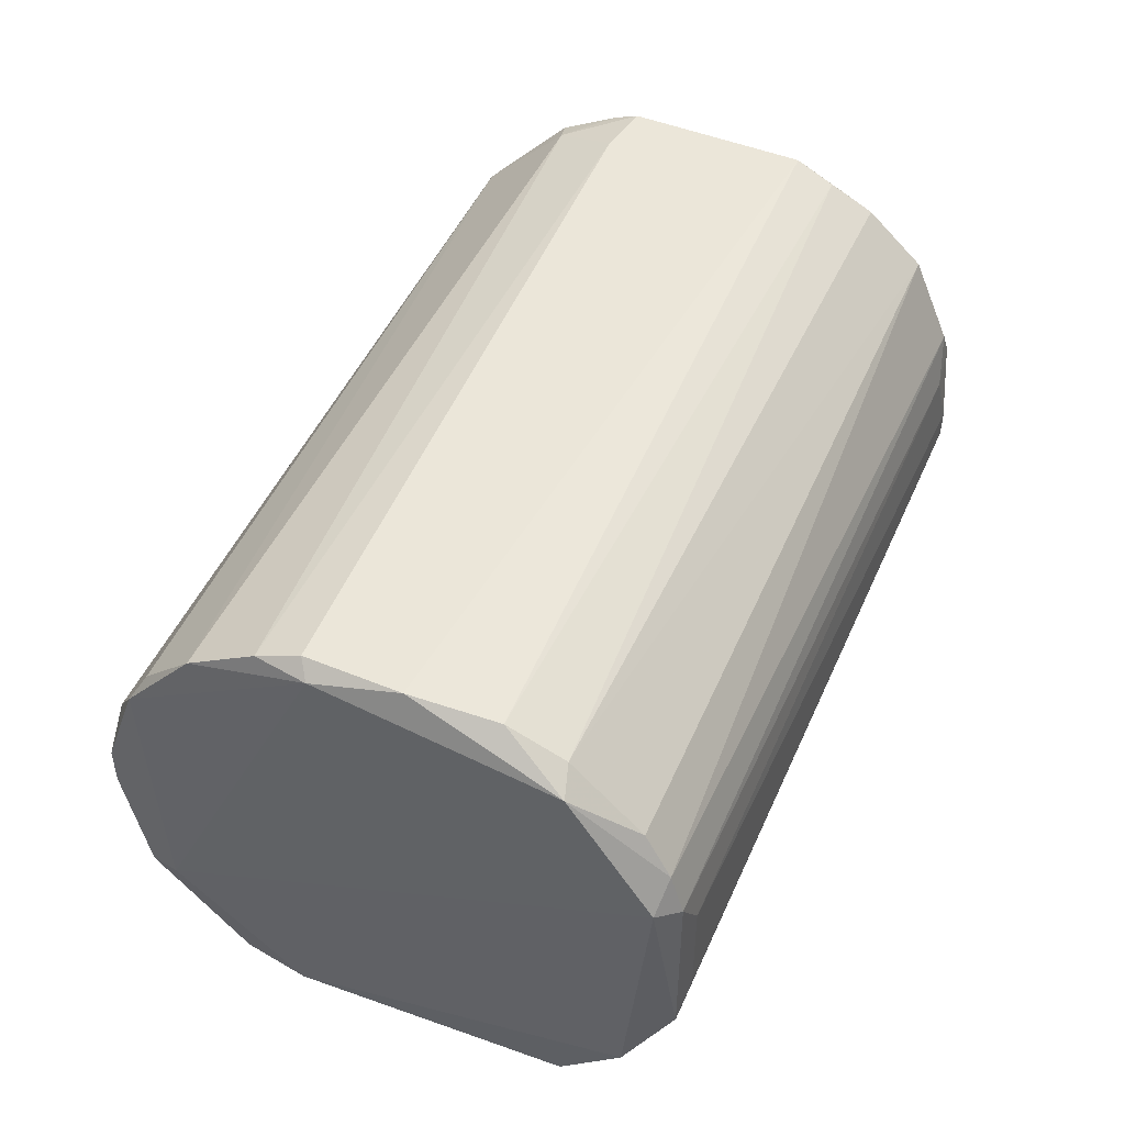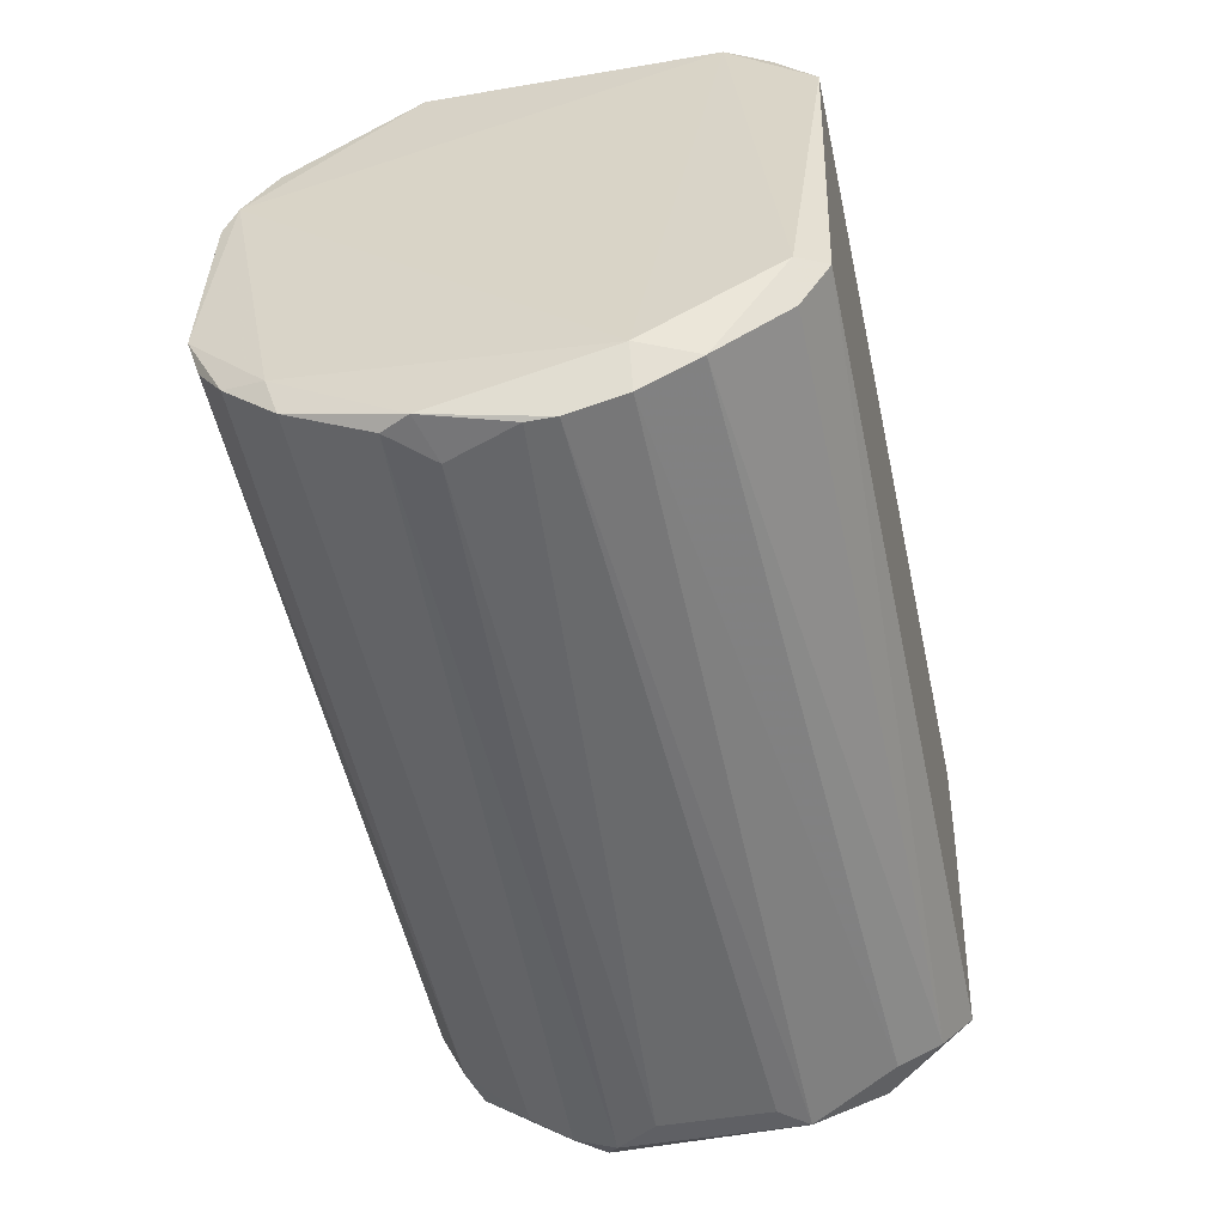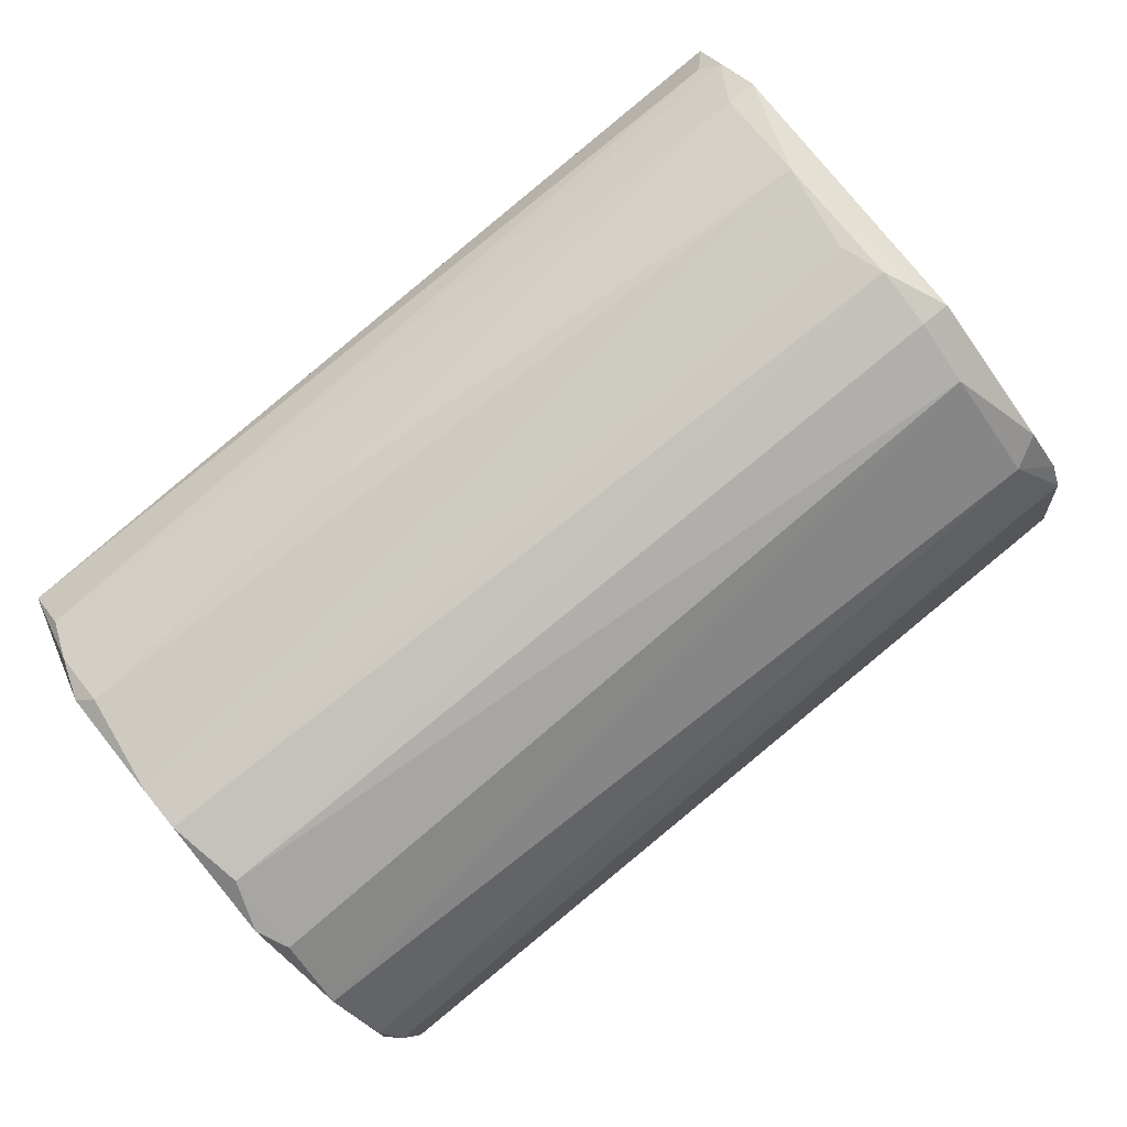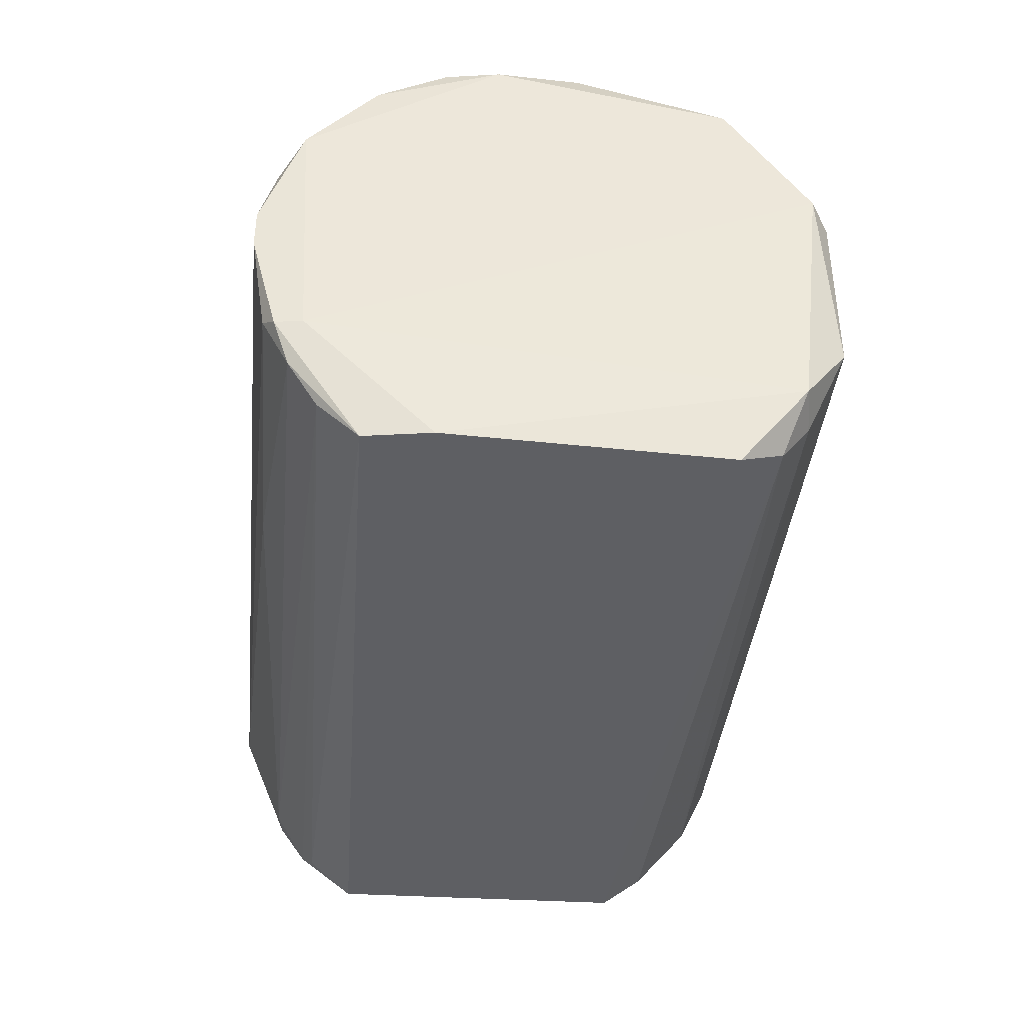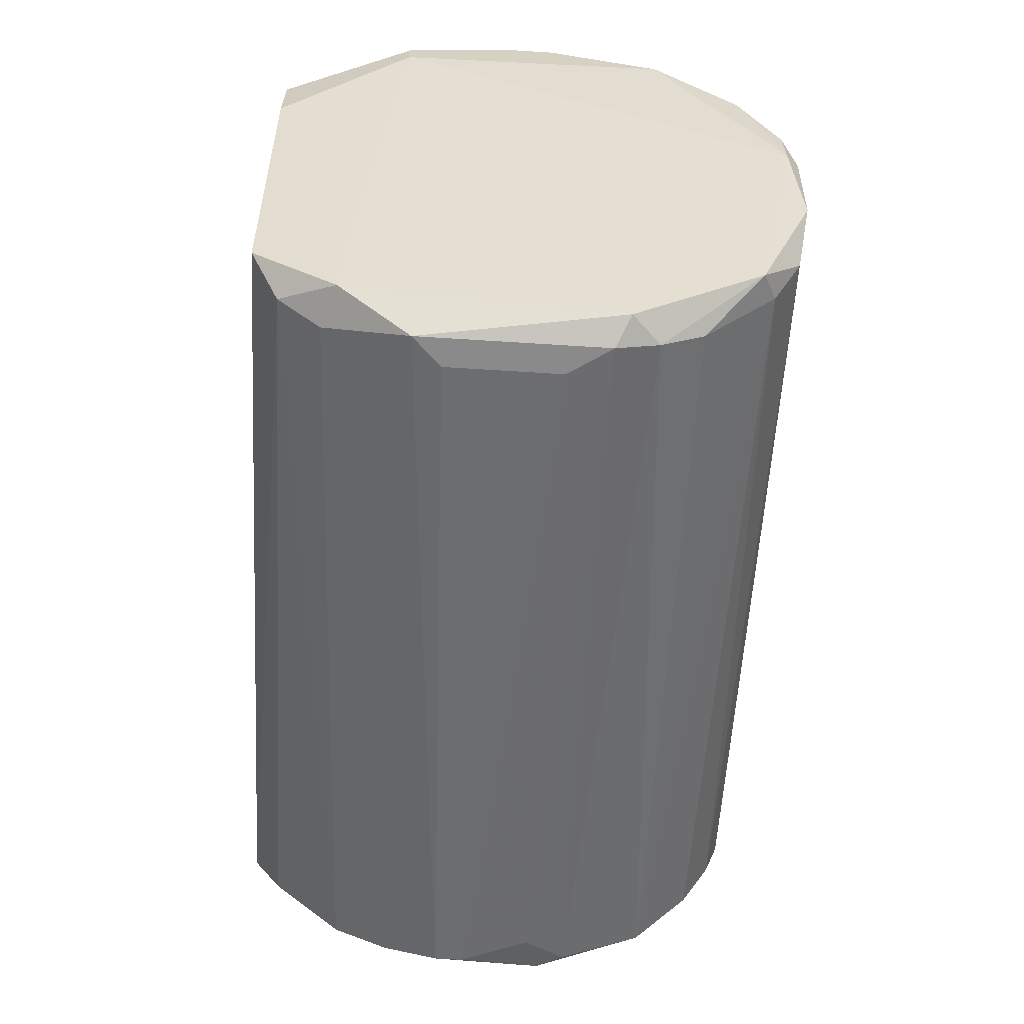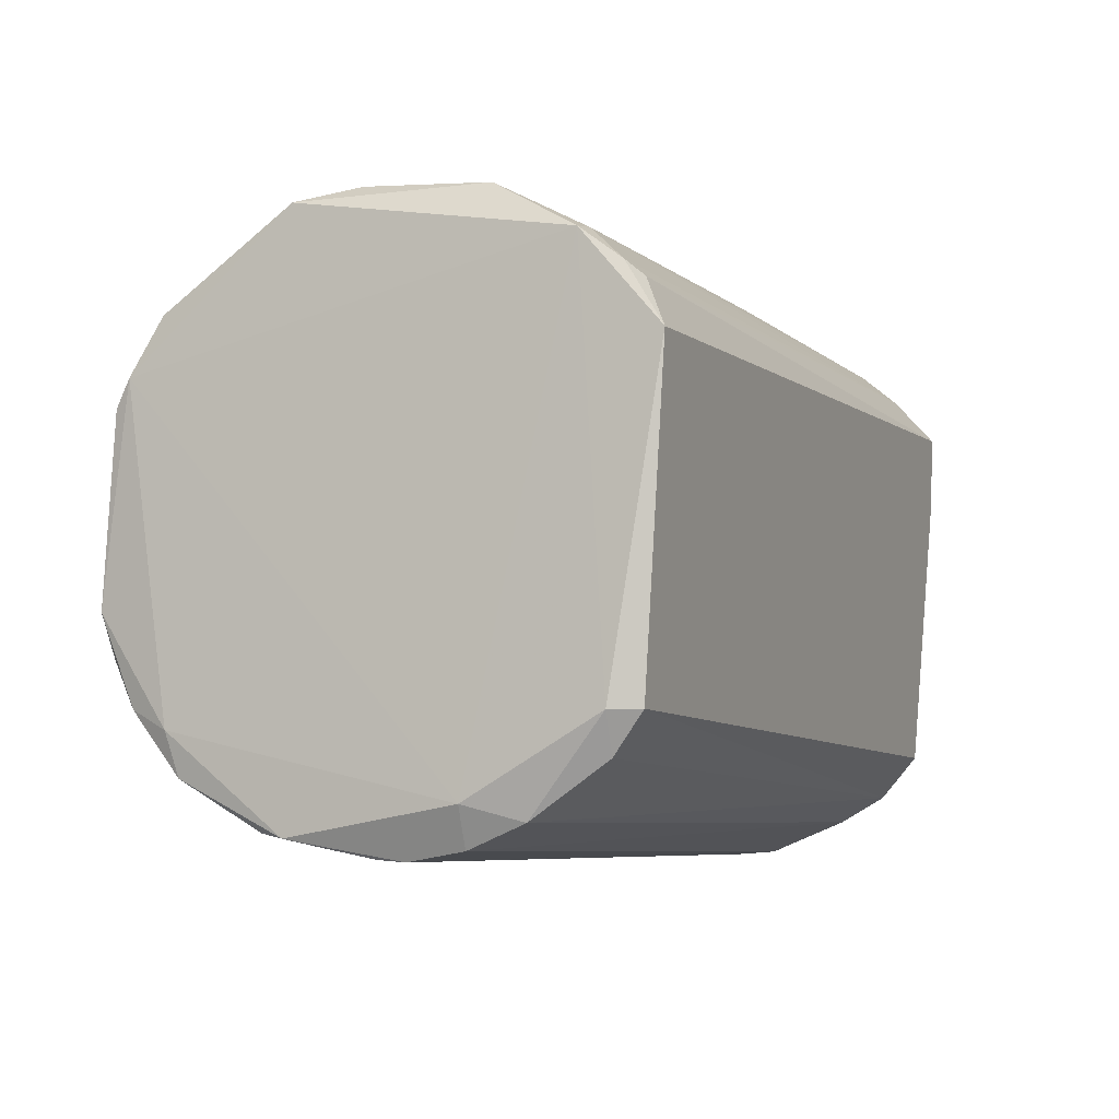
<metadata>
{"format":"obj","ext":"obj","renderer":"f3d","projection":"perspective","resolution":1024,"background":"white","views":[{"elev":48.1,"azim":123.0,"up":"+Y"},{"elev":-43.9,"azim":-77.7,"up":"+Z"},{"elev":75.6,"azim":140.9,"up":"+Z"},{"elev":-40.5,"azim":93.8,"up":"+Y"},{"elev":-63.5,"azim":86.3,"up":"+Z"},{"elev":4.2,"azim":-65.9,"up":"+Z"}]}
</metadata>
<code>
v -0.02929 0.01801 0.02688
v -0.02929 0.01319 0.02929
v -0.02929 0.02765 0.01363
v -0.02929 0.008376 0.0305
v -0.02929 -0.002463 0.0305
v 0.02971 0.02404 -0.02008
v -0.03171 -0.01571 0.02327
v -0.03171 0.01319 0.02929
v 0.03694 0.01801 0.01484
v 0.03694 -0.006074 0.01845
v 0.03694 0.02283 0.01002
v 0.03694 0.01199 0.01845
v 0.03694 -0.01089 0.01604
v 0.03815 0.0156 0.01604
v 0.03815 0.005966 0.01965
v 0.03815 0.002359 0.01965
v 0.03815 -0.007279 0.01725
v 0.03815 -0.007279 0.01484
v 0.03574 -0.01451 0.01363
v 0.03574 -0.01812 0.003994
v 0.03574 -0.01812 0.01002
v 0.03574 0.02645 0.003994
v 0.03574 0.02645 -0.000817
v 0.01284 -0.007279 0.02206
v 0.03454 0.02765 0.000386
v -0.04015 -0.004869 -0.01406
v -0.04015 0.009582 -0.01768
v -0.03652 0.02765 -0.00202
v -0.03652 0.02645 -0.005634
v -0.03652 0.008376 -0.01888
v -0.03894 -0.004869 -0.01768
v -0.03894 0.01199 -0.01768
v -0.03894 0.002359 -0.01888
v -0.03894 -0.01571 -0.006836
v -0.03894 0.02042 -0.01045
v -0.03894 -5.2e-05 -0.01888
v -0.03894 0.01922 -0.01406
v -0.03894 -0.00969 -0.01527
v 0.02851 -0.004869 -0.02973
v 0.02851 0.01801 -0.02611
v 0.02851 0.0144 -0.02851
v 0.02851 -0.01571 -0.0237
v 0.02851 0.01079 -0.02973
v -0.03291 0.02404 0.02086
v -0.03291 -0.01451 0.02447
v -0.03291 -0.01089 0.02688
v 0.02731 -0.0121 -0.02611
v -0.03411 0.02765 0.01363
v -0.03411 -0.01812 0.01965
v -0.03411 0.02645 0.01605
v 0.03212 0.02283 -0.02129
v 0.0261 0.007171 -0.02973
v 0.0261 -0.002463 -0.02973
v 0.03333 0.02765 -0.008039
v -0.03773 0.02404 -0.009248
v -0.03773 -0.01571 -0.01045
v -0.03773 -0.01812 -0.006836
v -0.02809 0.004765 0.0305
v 0.03092 0.01199 -0.02851
v 0.03092 -0.01812 -0.02008
v 0.03092 -0.01089 -0.02611
v 0.03092 0.02645 -0.01527
v -0.03051 0.02524 0.01965
v -0.03051 -0.01089 0.02688
f 19 45 7
f 52 53 33
f 21 57 60
f 57 21 49
f 14 16 17
f 54 28 48
f 16 58 5
f 60 57 42
f 61 60 42
f 44 8 1
f 21 17 13
f 6 37 55
f 53 52 39
f 17 21 18
f 14 17 18
f 11 22 63
f 1 11 63
f 44 1 63
f 49 45 46
f 5 8 46
f 8 44 50
f 48 28 50
f 63 48 50
f 44 63 50
f 46 8 50
f 26 46 50
f 41 51 59
f 61 39 59
f 18 61 59
f 28 54 62
f 54 51 62
f 51 6 62
f 38 26 31
f 26 27 31
f 51 54 23
f 22 11 23
f 11 14 23
f 14 18 23
f 59 51 23
f 18 59 23
f 54 48 25
f 22 23 25
f 23 54 25
f 37 41 32
f 27 37 32
f 42 57 56
f 38 42 56
f 21 60 20
f 60 61 20
f 18 21 20
f 61 18 20
f 41 37 40
f 51 41 40
f 37 6 40
f 6 51 40
f 5 58 4
f 8 5 4
f 42 38 47
f 61 42 47
f 39 61 47
f 38 31 47
f 31 39 47
f 37 27 35
f 27 26 35
f 28 55 35
f 55 37 35
f 50 28 35
f 26 50 35
f 55 28 29
f 6 55 29
f 28 62 29
f 62 6 29
f 57 49 34
f 26 38 34
f 49 46 34
f 46 26 34
f 56 57 34
f 38 56 34
f 17 16 10
f 16 5 10
f 13 17 10
f 5 24 10
f 24 13 10
f 58 16 15
f 16 14 15
f 14 12 15
f 4 58 15
f 12 4 15
f 14 11 9
f 11 1 9
f 12 14 9
f 1 12 9
f 46 45 64
f 5 46 64
f 24 5 64
f 13 24 64
f 21 13 19
f 64 45 19
f 13 64 19
f 39 52 43
f 41 59 43
f 59 39 43
f 32 41 43
f 32 43 30
f 52 33 30
f 33 27 30
f 27 32 30
f 43 52 30
f 1 8 2
f 12 1 2
f 8 4 2
f 4 12 2
f 33 53 36
f 27 33 36
f 53 39 36
f 31 27 36
f 39 31 36
f 63 22 3
f 48 63 3
f 22 25 3
f 25 48 3
f 49 21 7
f 45 49 7
f 21 19 7

</code>
